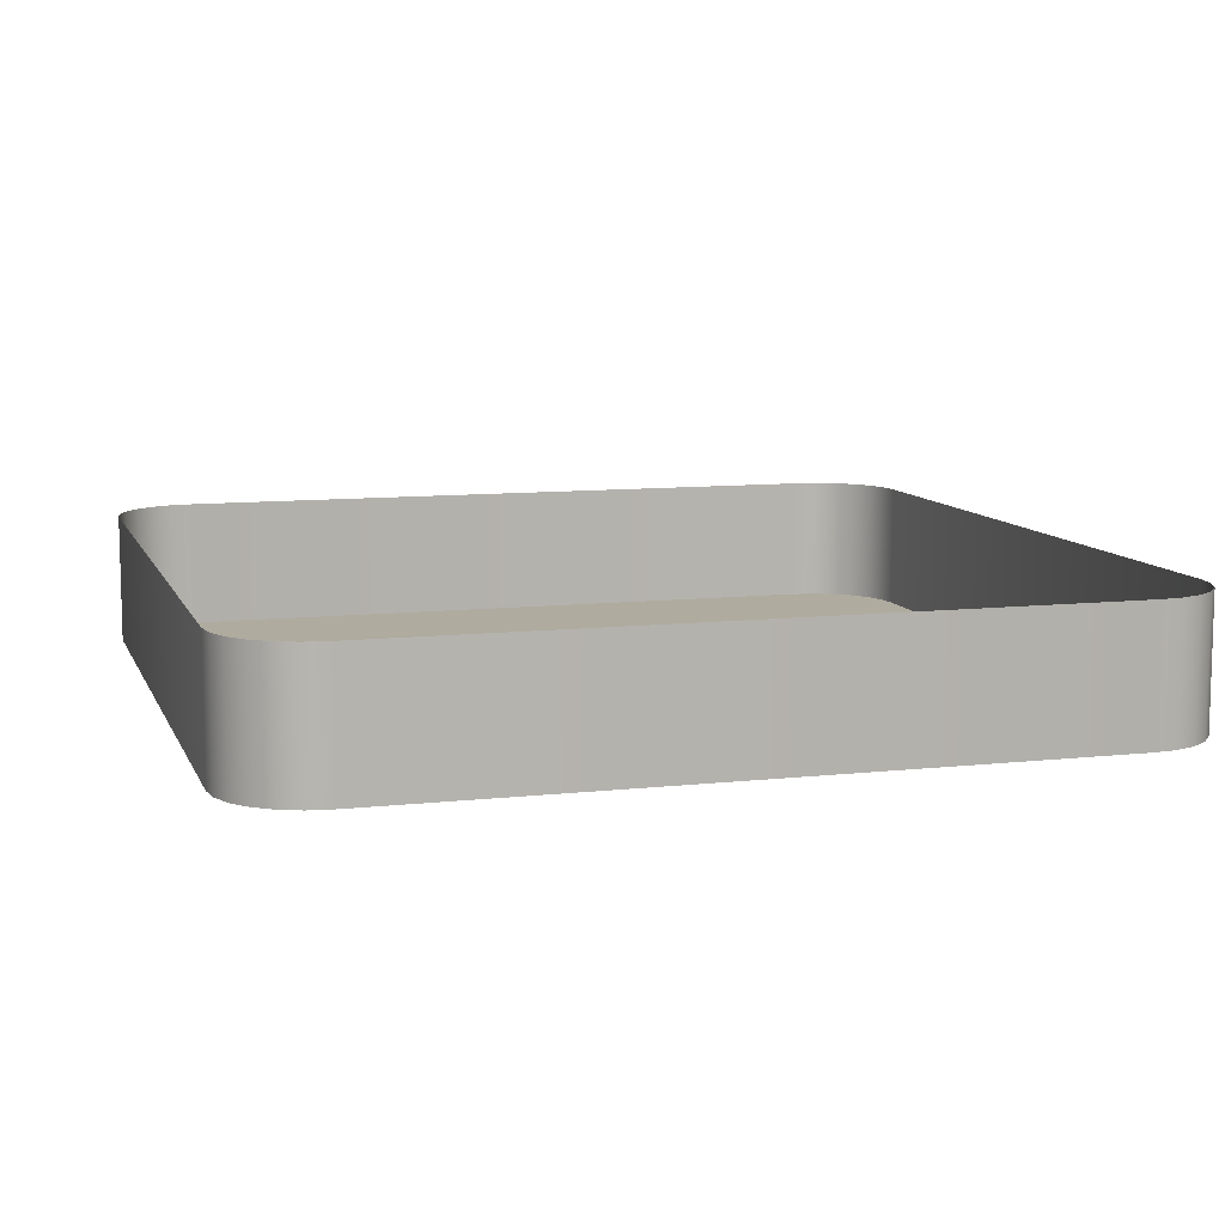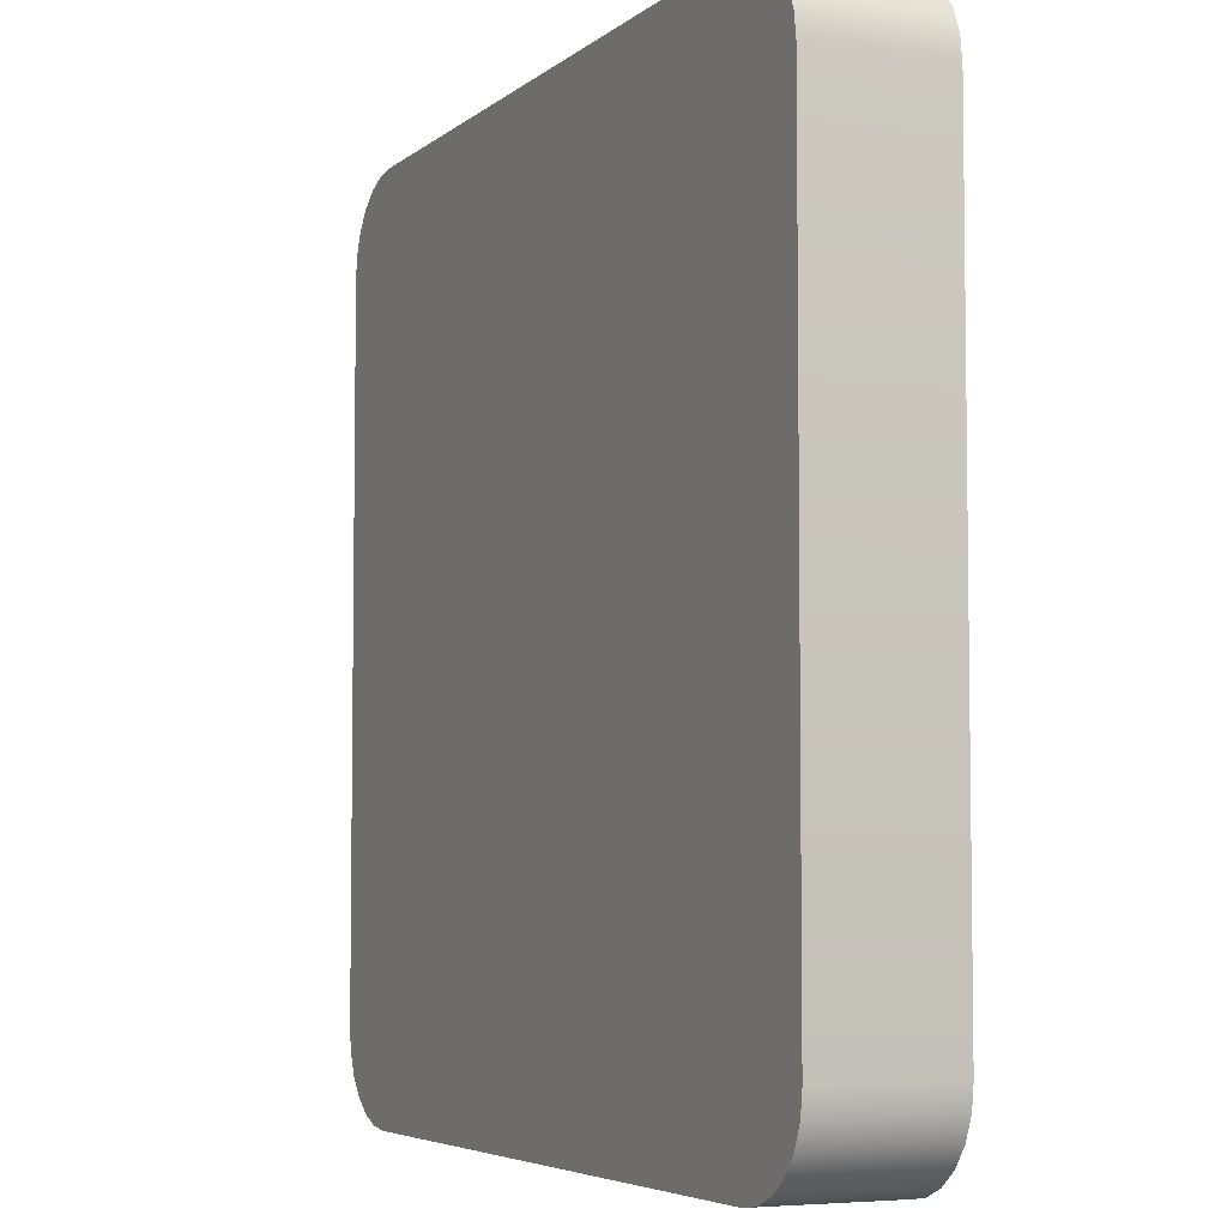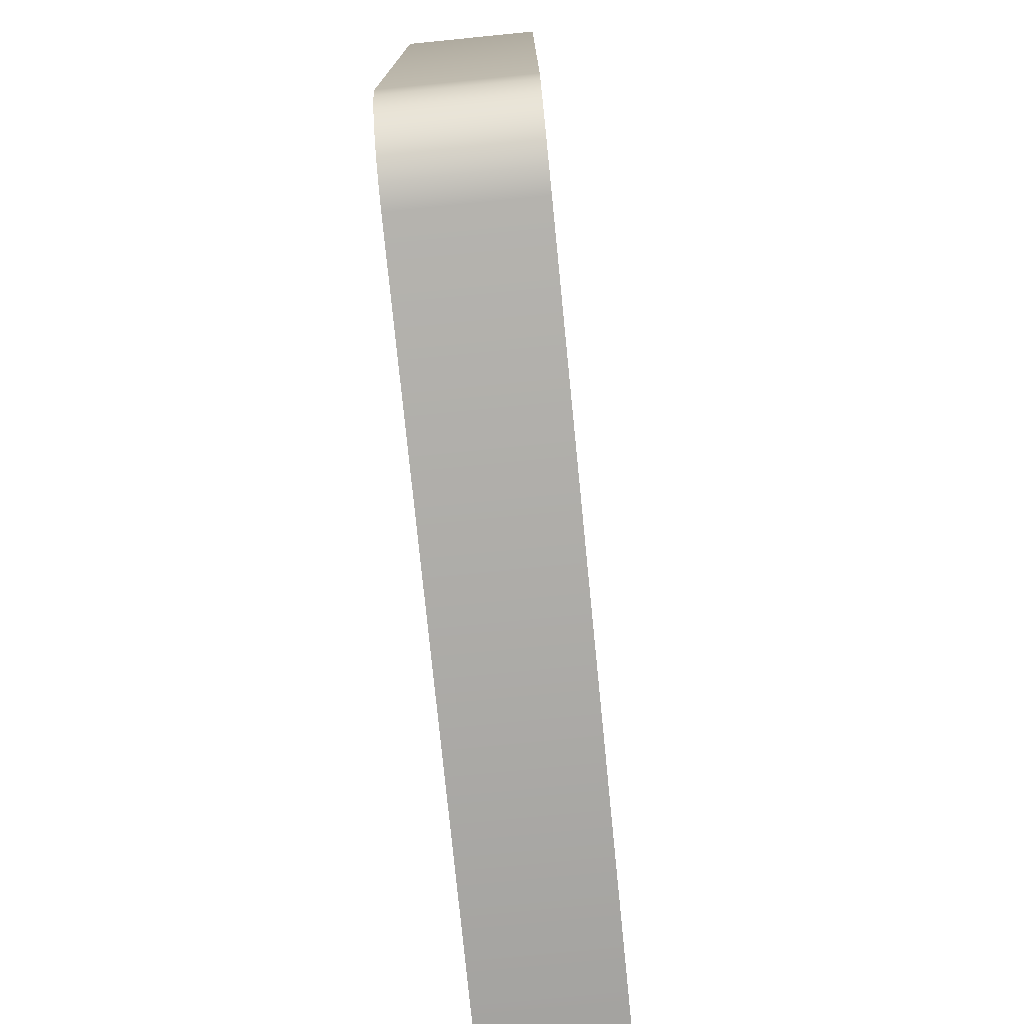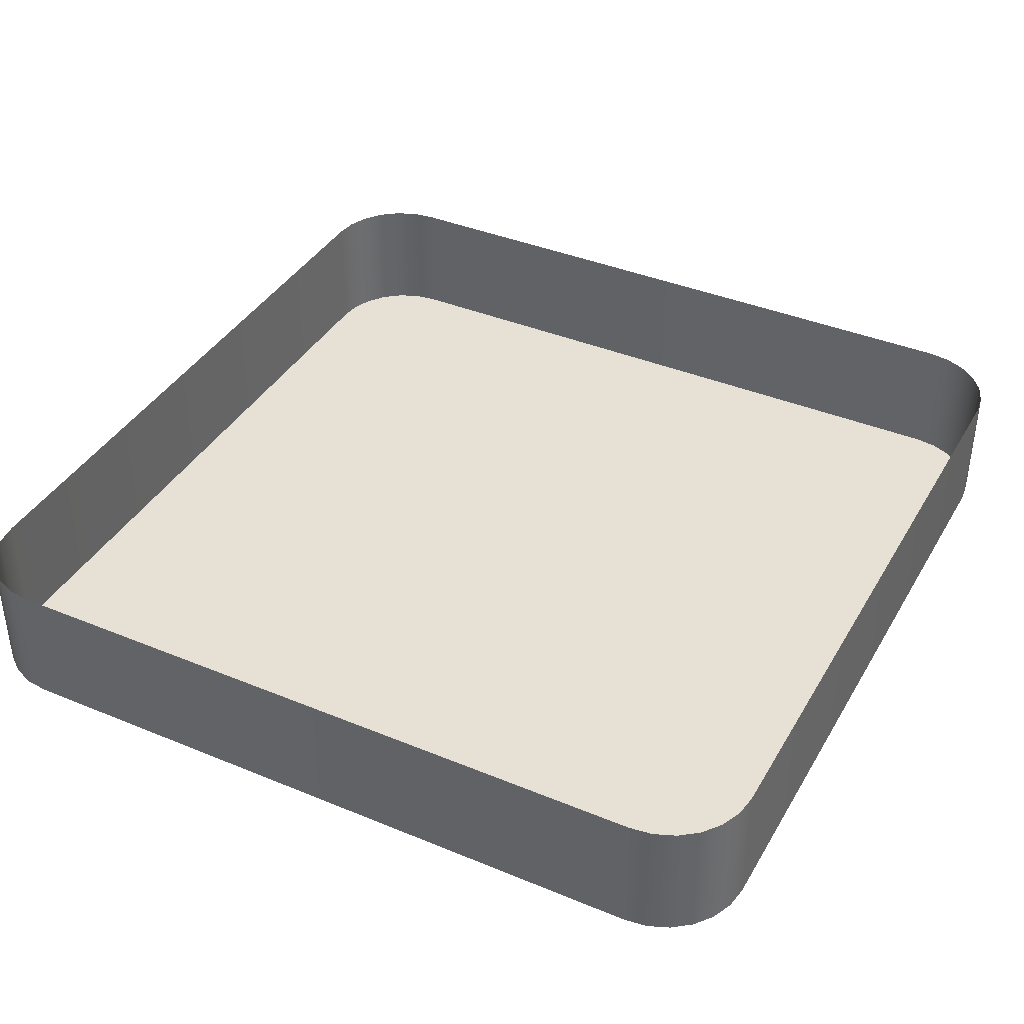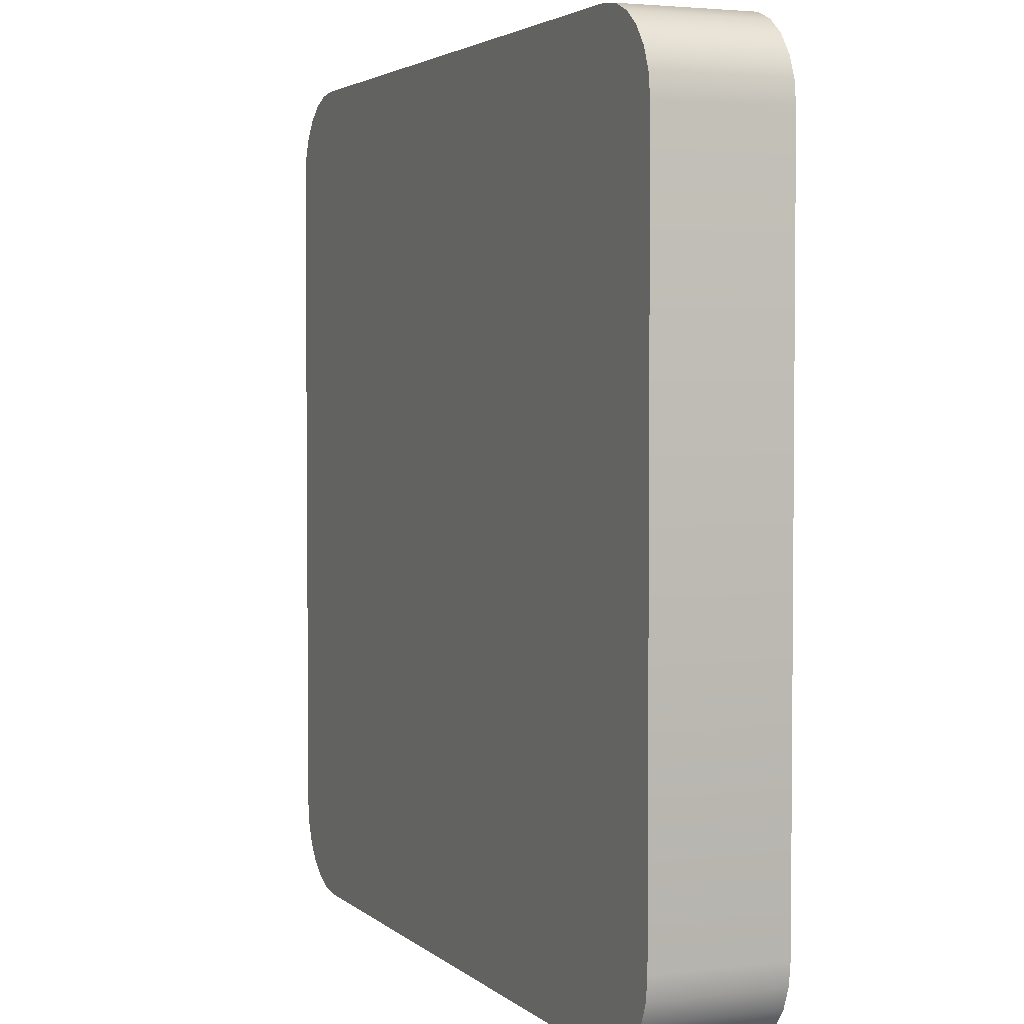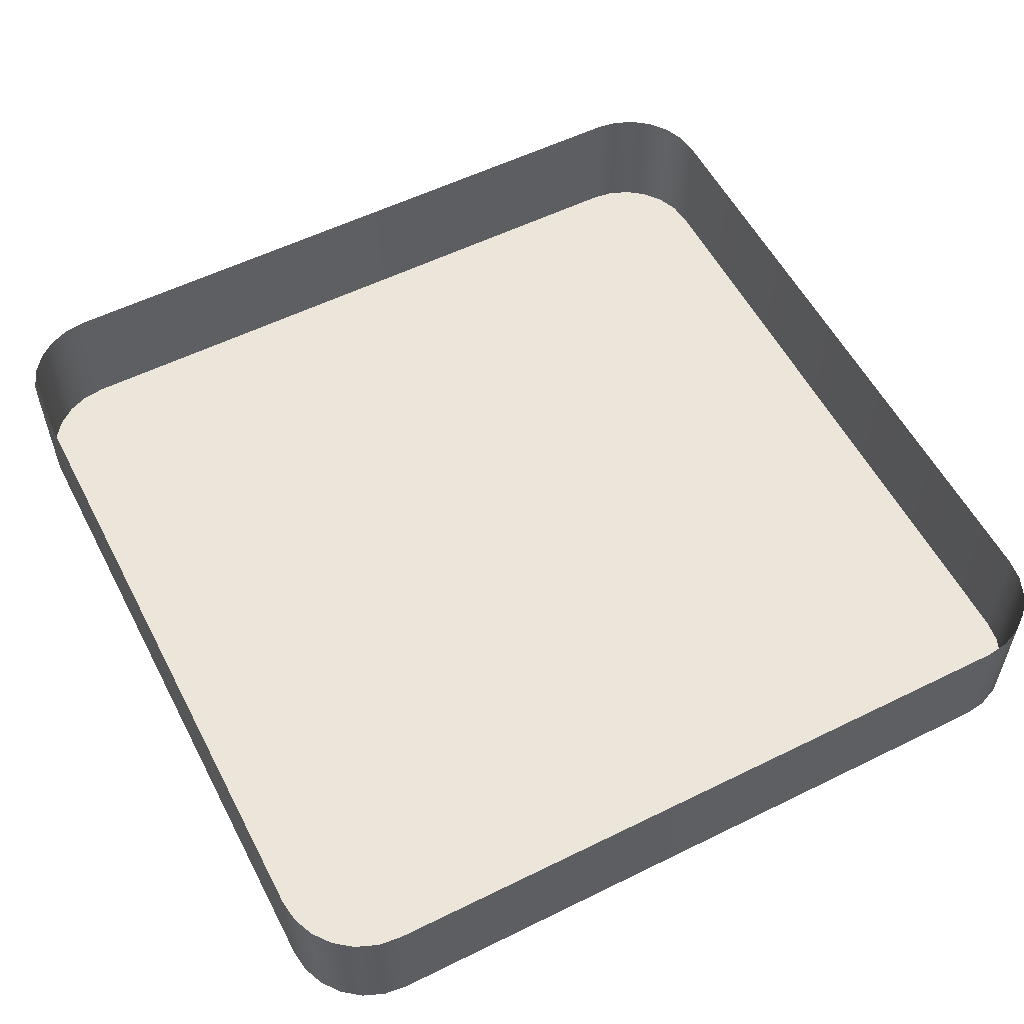
<metadata>
{"format":"obj","ext":"obj","renderer":"f3d","projection":"perspective","resolution":1024,"background":"white","views":[{"elev":9.6,"azim":-16.3,"up":"+Z"},{"elev":-5.2,"azim":-114.8,"up":"+Y"},{"elev":-76.4,"azim":95.7,"up":"+Y"},{"elev":39.0,"azim":-152.6,"up":"+Z"},{"elev":3.2,"azim":-112.8,"up":"+Y"},{"elev":56.1,"azim":-27.3,"up":"+Z"}]}
</metadata>
<code>
o #ID331
v -0.00303 0.4607 0.3146
v -0.02787 0.4606 0.3146
v -0.003808 0.4606 0.3146
v -0.02865 0.4607 0.3146
v -0.002304 0.461 0.3146
v -0.02937 0.461 0.3146
v -0.001681 0.4615 0.3146
v -0.03 0.4615 0.3146
v -0.001204 0.4621 0.3146
v -0.03048 0.4621 0.3146
v -0.03078 0.4628 0.3146
v -0.000903 0.4628 0.3146
v -0.000801 0.4636 0.3146
v -0.03088 0.4636 0.3146
v -0.000801 0.4877 0.3146
v -0.03088 0.4877 0.3146
v -0.000903 0.4884 0.3146
v -0.03078 0.4884 0.3146
v -0.001204 0.4892 0.3146
v -0.03048 0.4892 0.3146
v -0.001681 0.4898 0.3146
v -0.03 0.4898 0.3146
v -0.002304 0.4903 0.3146
v -0.02937 0.4903 0.3146
v -0.00303 0.4906 0.3146
v -0.02865 0.4906 0.3146
v -0.003808 0.4907 0.3146
v -0.02787 0.4907 0.3146
v -0.02787 0.4907 0.3146
v -0.003808 0.4907 0.3146
v -0.02865 0.4906 0.3146
v -0.00303 0.4906 0.3146
v -0.02937 0.4903 0.3146
v -0.002304 0.4903 0.3146
v -0.03 0.4898 0.3146
v -0.001681 0.4898 0.3146
v -0.03048 0.4892 0.3146
v -0.001204 0.4892 0.3146
v -0.03078 0.4884 0.3146
v -0.000903 0.4884 0.3146
v -0.03088 0.4877 0.3146
v -0.000801 0.4877 0.3146
v -0.03088 0.4636 0.3146
v -0.000801 0.4636 0.3146
v -0.03078 0.4628 0.3146
v -0.000903 0.4628 0.3146
v -0.001204 0.4621 0.3146
v -0.03048 0.4621 0.3146
v -0.03 0.4615 0.3146
v -0.001681 0.4615 0.3146
v -0.02937 0.461 0.3146
v -0.002304 0.461 0.3146
v -0.02865 0.4607 0.3146
v -0.00303 0.4607 0.3146
v -0.02787 0.4606 0.3146
v -0.003808 0.4606 0.3146
v -0.02937 0.4903 0.3146
v -0.03 0.4898 0.3191
v -0.03 0.4898 0.3146
v -0.02937 0.4903 0.3191
v -0.02937 0.4903 0.3191
v -0.02937 0.4903 0.3146
v -0.03 0.4898 0.3191
v -0.03 0.4898 0.3146
v -0.03048 0.4892 0.3146
v -0.03048 0.4892 0.3191
v -0.03048 0.4892 0.3146
v -0.03048 0.4892 0.3191
v -0.03078 0.4884 0.3146
v -0.03078 0.4884 0.3191
v -0.03078 0.4884 0.3146
v -0.03078 0.4884 0.3191
v -0.03088 0.4877 0.3146
v -0.03088 0.4877 0.3191
v -0.03088 0.4877 0.3146
v -0.03088 0.4877 0.3191
v -0.03088 0.4636 0.3146
v -0.03088 0.4636 0.3191
v -0.03088 0.4636 0.3146
v -0.03088 0.4636 0.3191
v -0.03078 0.4628 0.3146
v -0.03078 0.4628 0.3191
v -0.03078 0.4628 0.3146
v -0.03078 0.4628 0.3191
v -0.03048 0.4621 0.3146
v -0.03048 0.4621 0.3191
v -0.03048 0.4621 0.3146
v -0.03048 0.4621 0.3191
v -0.03 0.4615 0.3146
v -0.03 0.4615 0.3191
v -0.03 0.4615 0.3146
v -0.03 0.4615 0.3191
v -0.02937 0.461 0.3191
v -0.02937 0.461 0.3146
v -0.02937 0.461 0.3146
v -0.02937 0.461 0.3191
v -0.02865 0.4607 0.3191
v -0.02865 0.4607 0.3146
v -0.02865 0.4607 0.3146
v -0.02865 0.4607 0.3191
v -0.02787 0.4606 0.3191
v -0.02787 0.4606 0.3146
v -0.02787 0.4606 0.3146
v -0.02787 0.4606 0.3191
v -0.003808 0.4606 0.3191
v -0.003808 0.4606 0.3146
v -0.003808 0.4606 0.3146
v -0.003808 0.4606 0.3191
v -0.00303 0.4607 0.3191
v -0.00303 0.4607 0.3146
v -0.00303 0.4607 0.3146
v -0.00303 0.4607 0.3191
v -0.002304 0.461 0.3191
v -0.002304 0.461 0.3146
v -0.002304 0.461 0.3146
v -0.002304 0.461 0.3191
v -0.001681 0.4615 0.3191
v -0.001681 0.4615 0.3146
v -0.001681 0.4615 0.3146
v -0.001681 0.4615 0.3191
v -0.001204 0.4621 0.3146
v -0.001204 0.4621 0.3191
v -0.001204 0.4621 0.3146
v -0.001204 0.4621 0.3191
v -0.000903 0.4628 0.3146
v -0.000903 0.4628 0.3191
v -0.000903 0.4628 0.3146
v -0.000903 0.4628 0.3191
v -0.000801 0.4636 0.3146
v -0.000801 0.4636 0.3191
v -0.000801 0.4636 0.3146
v -0.000801 0.4636 0.3191
v -0.000801 0.4877 0.3146
v -0.000801 0.4877 0.3191
v -0.000801 0.4877 0.3146
v -0.000801 0.4877 0.3191
v -0.000903 0.4884 0.3146
v -0.000903 0.4884 0.3191
v -0.000903 0.4884 0.3146
v -0.000903 0.4884 0.3191
v -0.001204 0.4892 0.3146
v -0.001204 0.4892 0.3191
v -0.001204 0.4892 0.3146
v -0.001204 0.4892 0.3191
v -0.001681 0.4898 0.3146
v -0.001681 0.4898 0.3191
v -0.001681 0.4898 0.3146
v -0.001681 0.4898 0.3191
v -0.002304 0.4903 0.3191
v -0.002304 0.4903 0.3146
v -0.002304 0.4903 0.3191
v -0.002304 0.4903 0.3146
v -0.00303 0.4906 0.3191
v -0.00303 0.4906 0.3146
v -0.00303 0.4906 0.3191
v -0.00303 0.4906 0.3146
v -0.003808 0.4907 0.3191
v -0.003808 0.4907 0.3146
v -0.003808 0.4907 0.3191
v -0.003808 0.4907 0.3146
v -0.02787 0.4907 0.3191
v -0.02787 0.4907 0.3146
v -0.02787 0.4907 0.3191
v -0.02787 0.4907 0.3146
v -0.02865 0.4906 0.3191
v -0.02865 0.4906 0.3146
v -0.02865 0.4906 0.3191
v -0.02865 0.4906 0.3146
f 1 2 3
f 2 1 4
f 4 1 5
f 4 5 6
f 6 5 7
f 6 7 8
f 8 7 9
f 8 9 10
f 10 9 11
f 11 9 12
f 11 12 13
f 11 13 14
f 14 13 15
f 14 15 16
f 16 15 17
f 16 17 18
f 18 17 19
f 18 19 20
f 20 19 21
f 20 21 22
f 22 21 23
f 22 23 24
f 24 23 25
f 24 25 26
f 26 25 27
f 26 27 28
f 29 30 31
f 30 32 31
f 31 32 33
f 32 34 33
f 33 34 35
f 34 36 35
f 35 36 37
f 36 38 37
f 37 38 39
f 38 40 39
f 39 40 41
f 40 42 41
f 41 42 43
f 42 44 43
f 43 44 45
f 44 46 45
f 46 47 45
f 45 47 48
f 48 47 49
f 47 50 49
f 49 50 51
f 50 52 51
f 51 52 53
f 52 54 53
f 53 54 55
f 56 55 54
f 57 58 59
f 58 57 60
f 61 62 63
f 64 63 62
f 65 58 66
f 58 65 59
f 64 67 63
f 68 63 67
f 69 66 70
f 66 69 65
f 67 71 68
f 72 68 71
f 73 70 74
f 70 73 69
f 71 75 72
f 76 72 75
f 77 74 78
f 74 77 73
f 75 79 76
f 80 76 79
f 81 78 82
f 78 81 77
f 79 83 80
f 84 80 83
f 85 82 86
f 82 85 81
f 83 87 84
f 88 84 87
f 89 86 90
f 86 89 85
f 87 91 88
f 92 88 91
f 93 89 90
f 89 93 94
f 95 96 91
f 92 91 96
f 97 94 93
f 94 97 98
f 99 100 95
f 96 95 100
f 101 98 97
f 98 101 102
f 103 104 99
f 100 99 104
f 105 102 101
f 102 105 106
f 107 108 103
f 104 103 108
f 109 106 105
f 106 109 110
f 111 112 107
f 108 107 112
f 113 110 109
f 110 113 114
f 115 116 111
f 112 111 116
f 117 114 113
f 114 117 118
f 119 120 115
f 116 115 120
f 121 117 122
f 117 121 118
f 119 123 120
f 124 120 123
f 125 122 126
f 122 125 121
f 123 127 124
f 128 124 127
f 129 126 130
f 126 129 125
f 127 131 128
f 132 128 131
f 133 130 134
f 130 133 129
f 131 135 132
f 136 132 135
f 137 134 138
f 134 137 133
f 135 139 136
f 140 136 139
f 141 138 142
f 138 141 137
f 139 143 140
f 144 140 143
f 145 142 146
f 142 145 141
f 143 147 144
f 148 144 147
f 145 149 150
f 149 145 146
f 148 147 151
f 152 151 147
f 150 153 154
f 153 150 149
f 151 152 155
f 156 155 152
f 154 157 158
f 157 154 153
f 155 156 159
f 160 159 156
f 158 161 162
f 161 158 157
f 159 160 163
f 164 163 160
f 162 165 166
f 165 162 161
f 163 164 167
f 168 167 164
f 166 60 57
f 60 166 165
f 167 168 61
f 62 61 168

</code>
